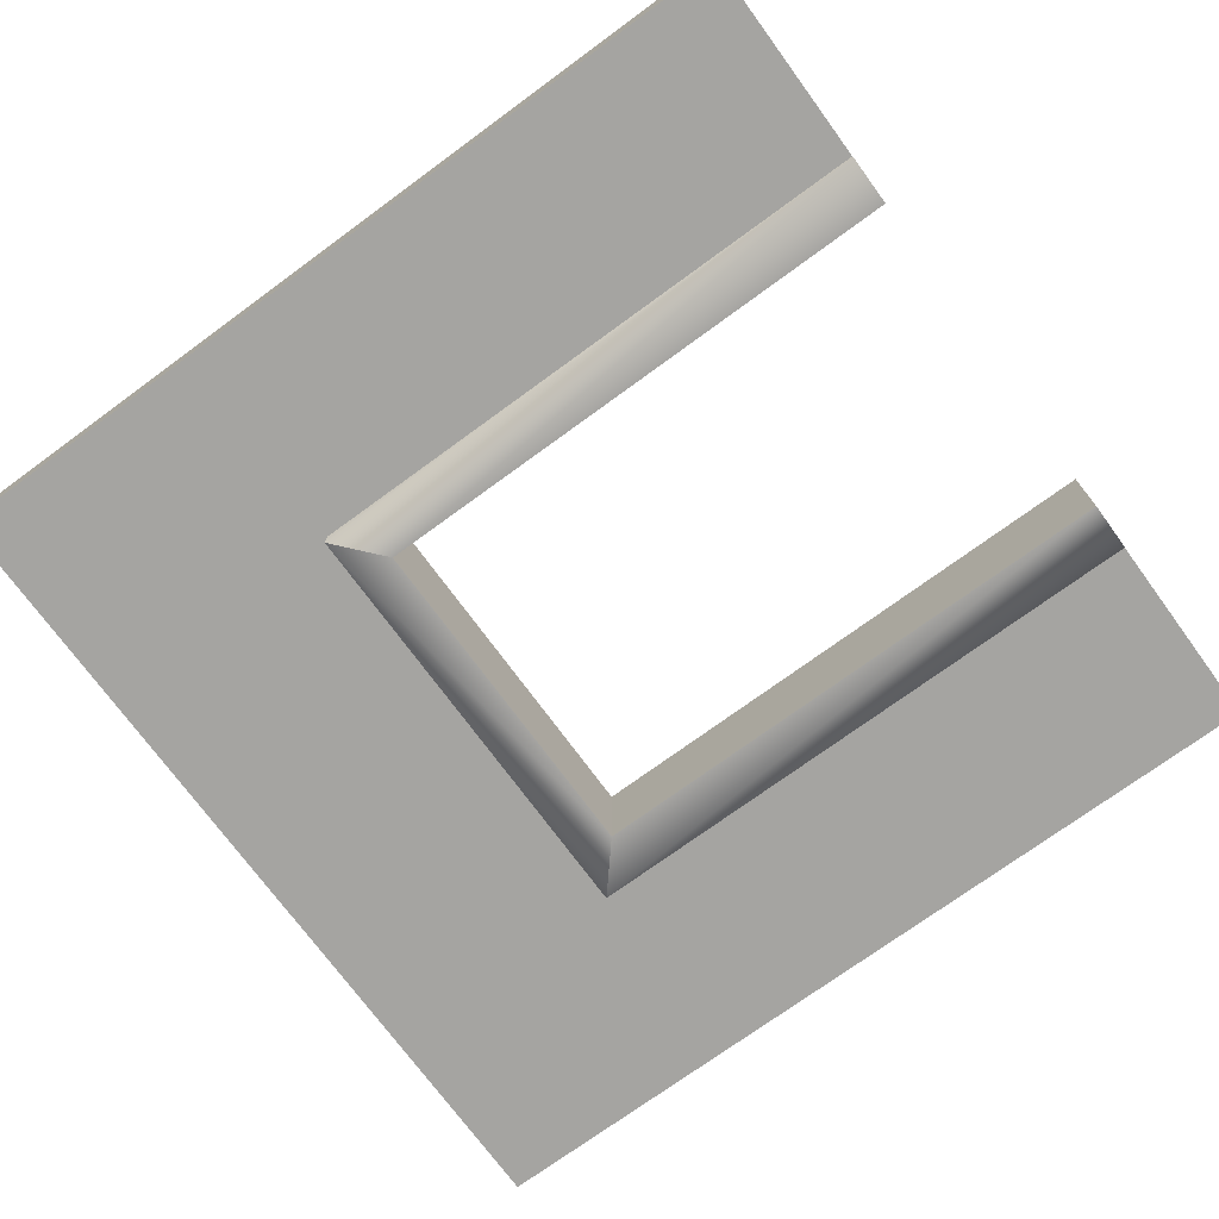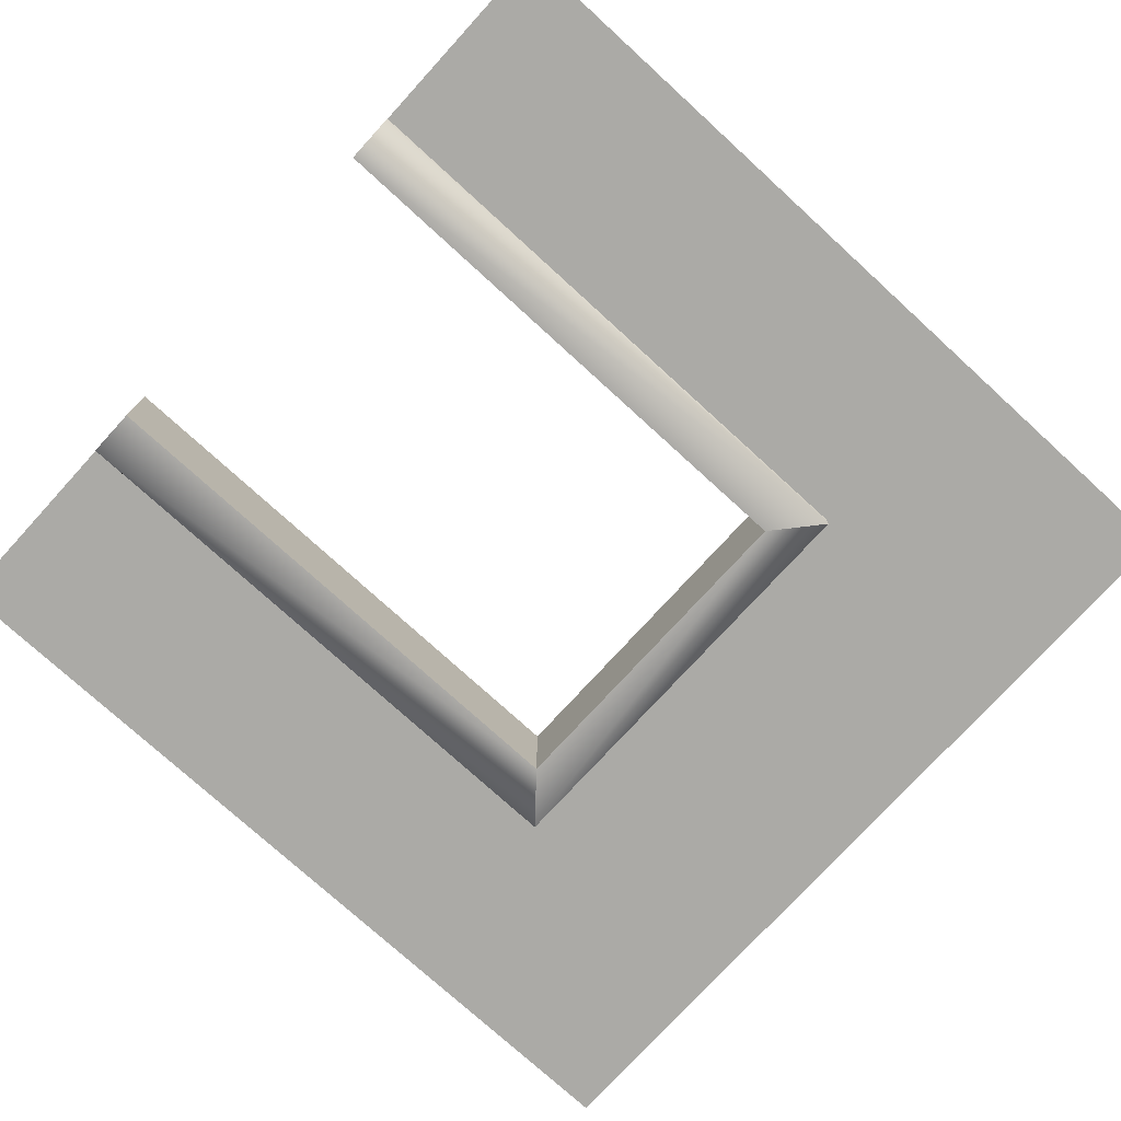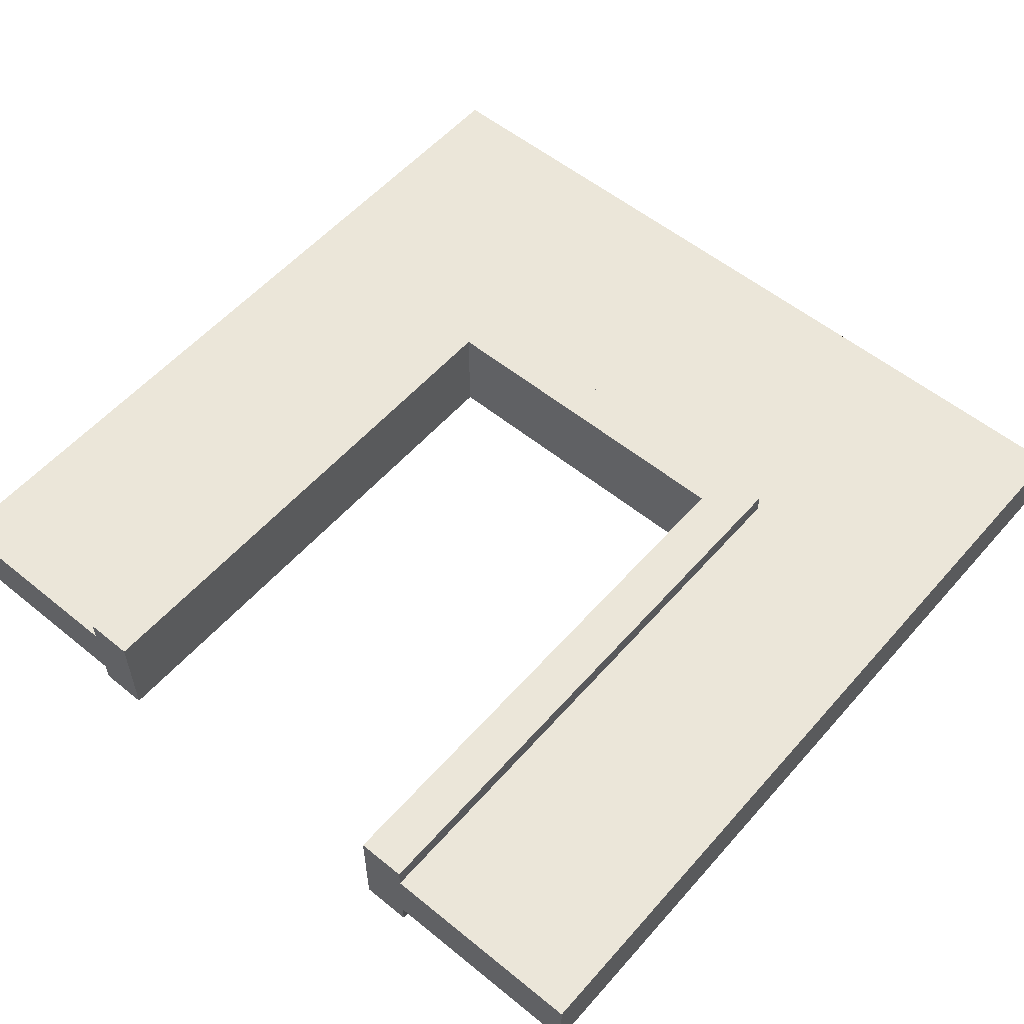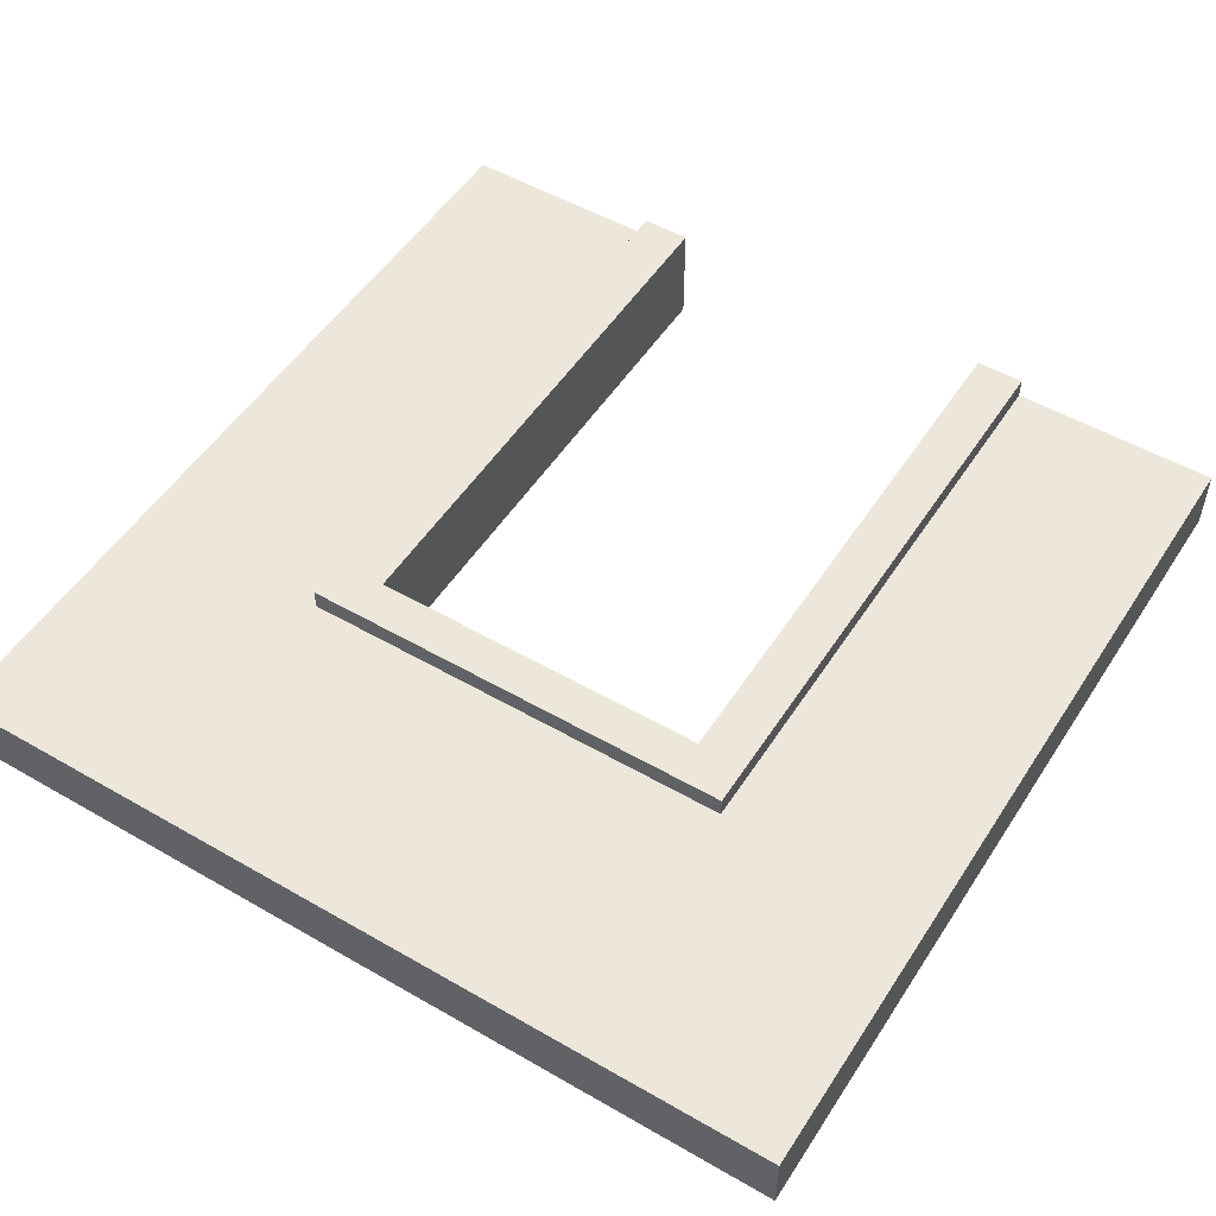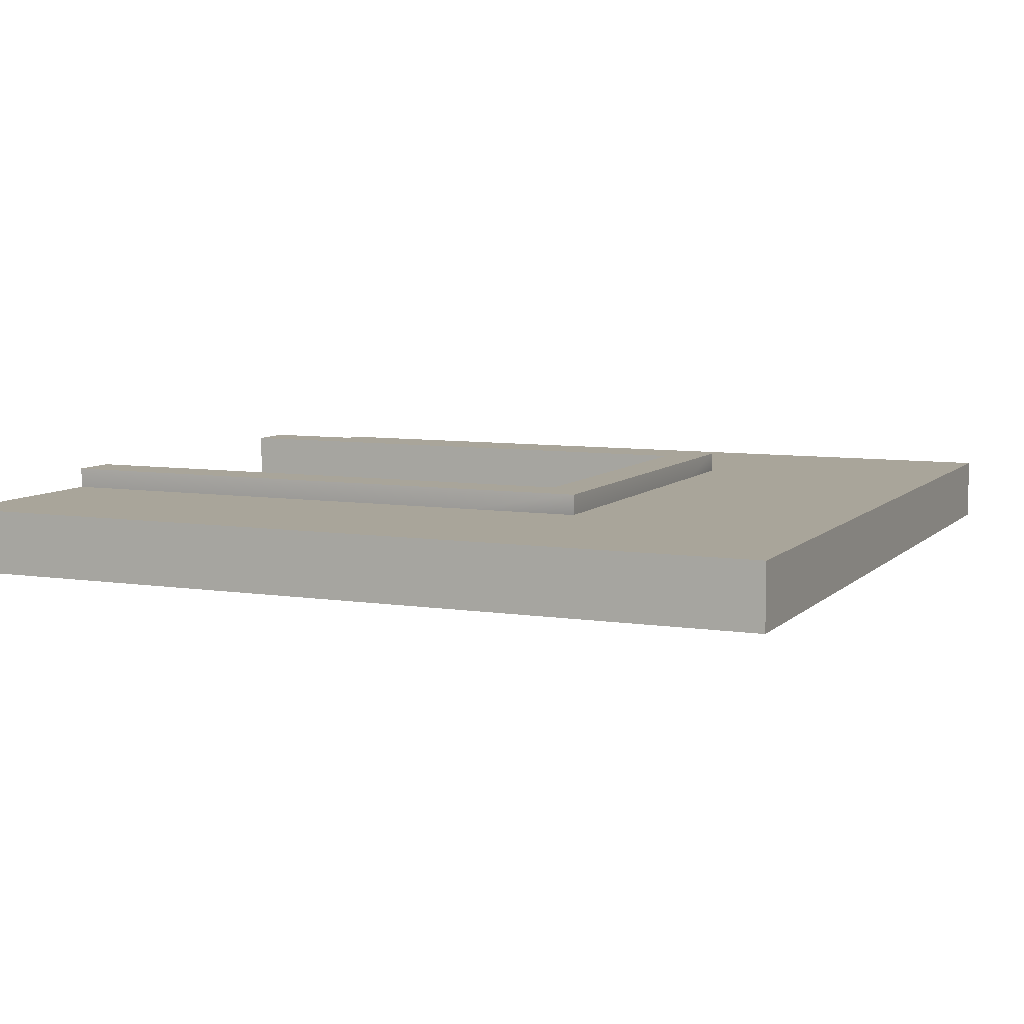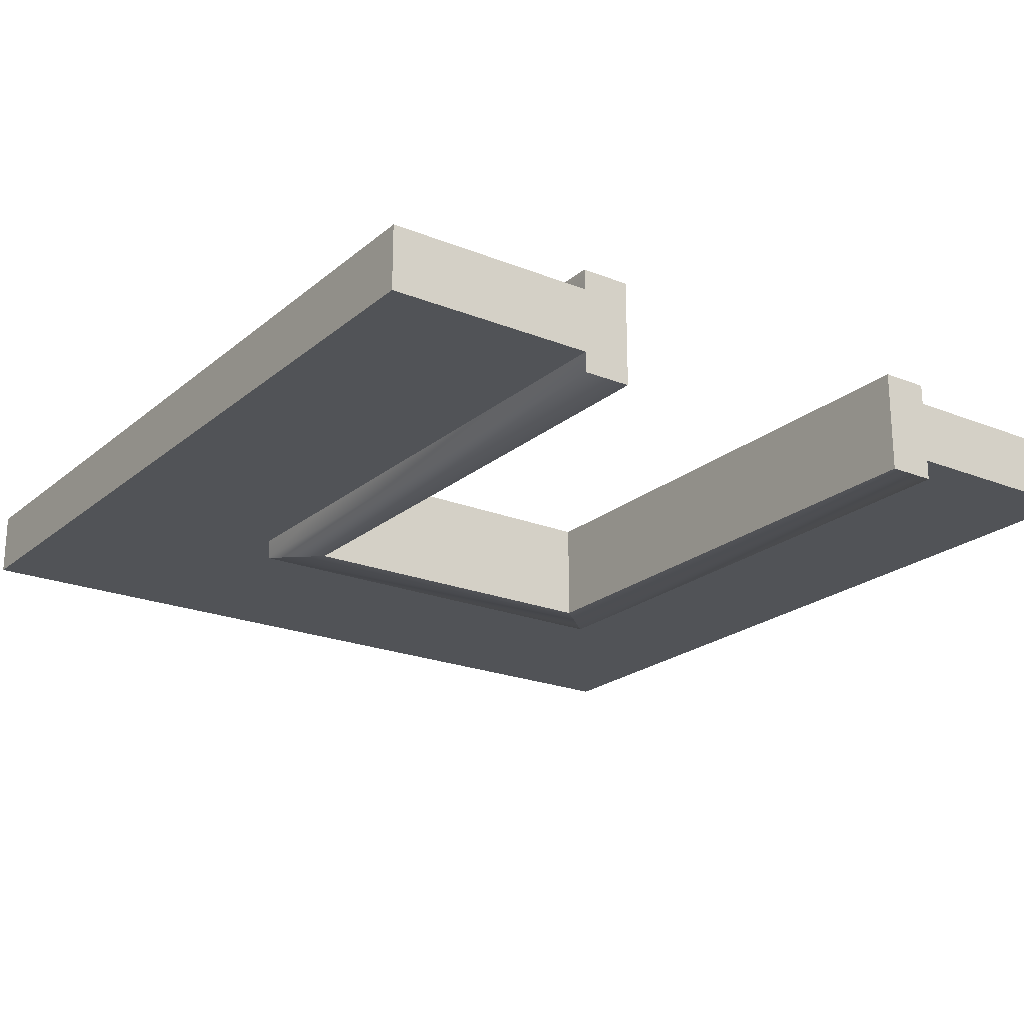
<metadata>
{"format":"obj","ext":"obj","renderer":"f3d","projection":"perspective","resolution":1024,"background":"white","views":[{"elev":-73.3,"azim":-53.8,"up":"+Z"},{"elev":-75.8,"azim":47.6,"up":"+Z"},{"elev":55.6,"azim":40.5,"up":"+Z"},{"elev":51.8,"azim":-148.0,"up":"+Z"},{"elev":7.5,"azim":113.8,"up":"+Z"},{"elev":-21.7,"azim":-35.2,"up":"+Z"}]}
</metadata>
<code>
v 0.8 2.573 0.3964
v 0.8 -5.7e-05 0.3964
v 1.026 -5.7e-05 0.3964
v 1.026 2.768 0.3964
v -0.8 2.573 0.3964
v 0.8 2.573 0.3964
v 1.026 2.768 0.3964
v -1.026 2.768 0.3964
v -0.8 2.573 0.3964
v -0.8 -5.7e-05 0.3964
v -0.8 -5.7e-05 -0.09541
v -0.8 2.573 -0.09541
v -1.026 2.768 0.3964
v 1.026 2.768 0.3964
v 1.026 2.768 -0.09541
v -1.026 2.768 -0.09541
v -1.026 2.768 0.3964
v -1.026 -5.7e-05 0.3964
v -0.8 -5.7e-05 0.3964
v -0.8 2.573 0.3964
v 1.026 2.768 0.3964
v 1.026 -5.7e-05 0.3964
v 1.026 -5.7e-05 -0.09541
v 1.026 2.768 -0.09541
v 1.026 -5.7e-05 0.3964
v 0.8 -5.7e-05 0.3964
v 0.8 -5.7e-05 -0.09541
v 1.026 -5.7e-05 -0.09541
v -0.8 2.573 -0.09541
v 0.8 2.573 -0.09541
v 0.8 2.573 0.3964
v -0.8 2.573 0.3964
v -0.8 2.573 -0.09541
v -0.8 -5.7e-05 -0.09541
v -1.026 -5.7e-05 -0.09541
v -1.026 2.768 -0.09541
v 0.8 2.573 -0.09541
v -0.8 2.573 -0.09541
v 0.8 2.573 -0.09541
v 0.8 -5.7e-05 -0.09541
v 0.8 -5.7e-05 0.3964
v 0.8 2.573 0.3964
v 0.8 -5.7e-05 -0.09541
v 0.8 2.573 -0.09541
v -1.026 -5.7e-05 0.3964
v -1.026 2.768 0.3964
v -1.026 -5.7e-05 -0.09541
v -0.8 -5.7e-05 -0.09541
v -0.8 -5.7e-05 0.3964
v -1.026 -5.7e-05 0.3964
v -2 -5.7e-05 0.3005
v -0.9261 -5.7e-05 0.3005
v -0.9261 2.768 0.3005
v -2 4 0.3005
v 0.9261 2.768 0.3005
v 2 4 0.3005
v 0 4 0.3005
v -2 4 0.3005
v 0 4 0.3005
v 2 4 0.3005
v -2 4 0.3005
v 2 4 0.3005
v 2 4 0.000482
v -2 4 0.000482
v 0.9261 -5.7e-05 0.3005
v 2 -5.7e-05 0.3005
v -2 -5.7e-05 0.000482
v -0.9261 -5.7e-05 0.000482
v -0.9261 -5.7e-05 0.3005
v -2 -5.7e-05 0.3005
v 2 -5.7e-05 0.3005
v 0.9261 -5.7e-05 0.3005
v 0.9261 -5.7e-05 0.000482
v 2 -5.7e-05 0.000482
v 2 4 0.000482
v 0.9261 2.768 0.000482
v -0.9261 2.768 0.000482
v -2 4 0.000482
v -0.9261 -5.7e-05 0.000482
v -2 -5.7e-05 0.000482
v 2 -5.7e-05 0.000482
v 0.9261 -5.7e-05 0.000482
v -2 4 0.3005
v -2 4 0.000482
v -2 -5.7e-05 0.000482
v -2 -5.7e-05 0.3005
v 2 4 0.3005
v 2 -5.7e-05 0.3005
v 2 -5.7e-05 0.000482
v 2 4 0.000482
g SH3D_Trim0
f 1 2 3
f 1 3 4
f 5 6 7
f 5 7 8
f 9 10 11
f 9 11 12
f 13 14 15
f 13 15 16
f 17 18 19
f 17 19 20
f 21 22 23
f 21 23 24
f 25 26 27
f 25 27 28
f 29 30 31
f 29 31 32
f 33 34 35
f 33 35 36
f 37 38 16
f 37 16 15
f 39 40 41
f 39 41 42
f 24 23 43
f 24 43 44
f 36 35 45
f 36 45 46
f 47 48 49
f 47 49 50
g SH3D_ExtWall0
f 51 52 53
f 51 53 54
f 54 53 55
f 54 55 56
f 54 56 57
f 58 59 60
f 61 62 63
f 61 63 64
f 56 55 65
f 56 65 66
f 67 68 69
f 67 69 70
f 71 72 73
f 71 73 74
g SH3D_IntWall0
f 75 76 77
f 75 77 78
f 78 77 79
f 78 79 80
f 81 82 76
f 81 76 75
f 83 84 85
f 83 85 86
f 87 88 89
f 87 89 90

</code>
